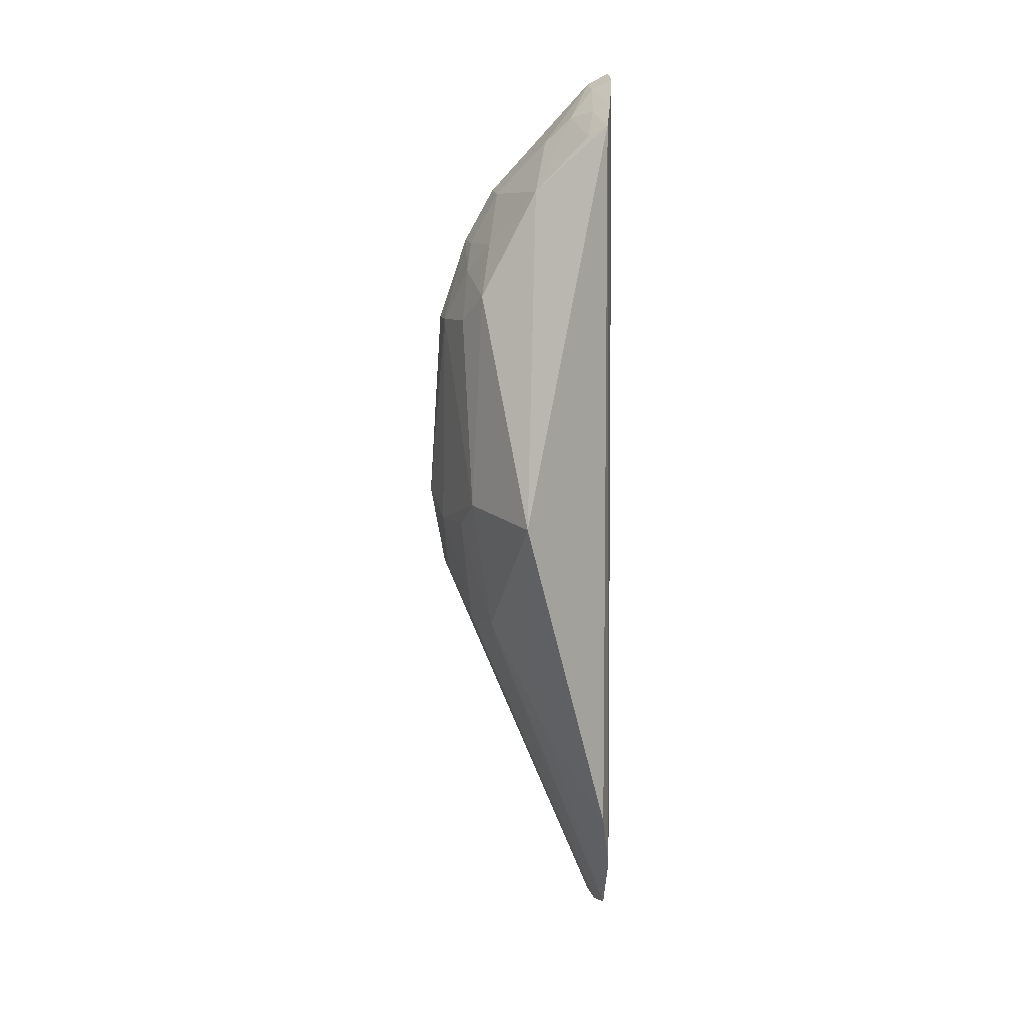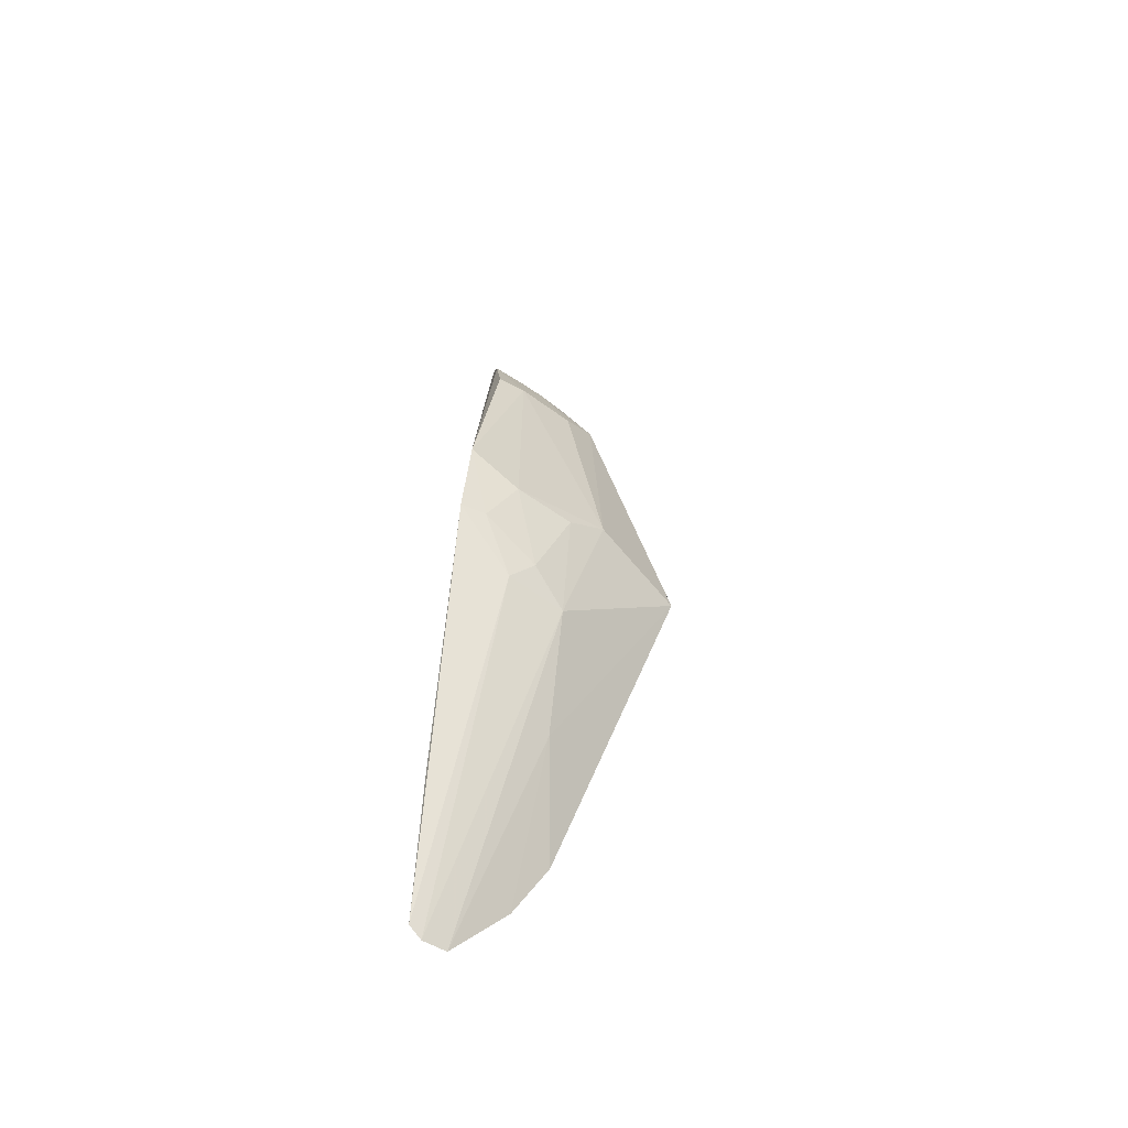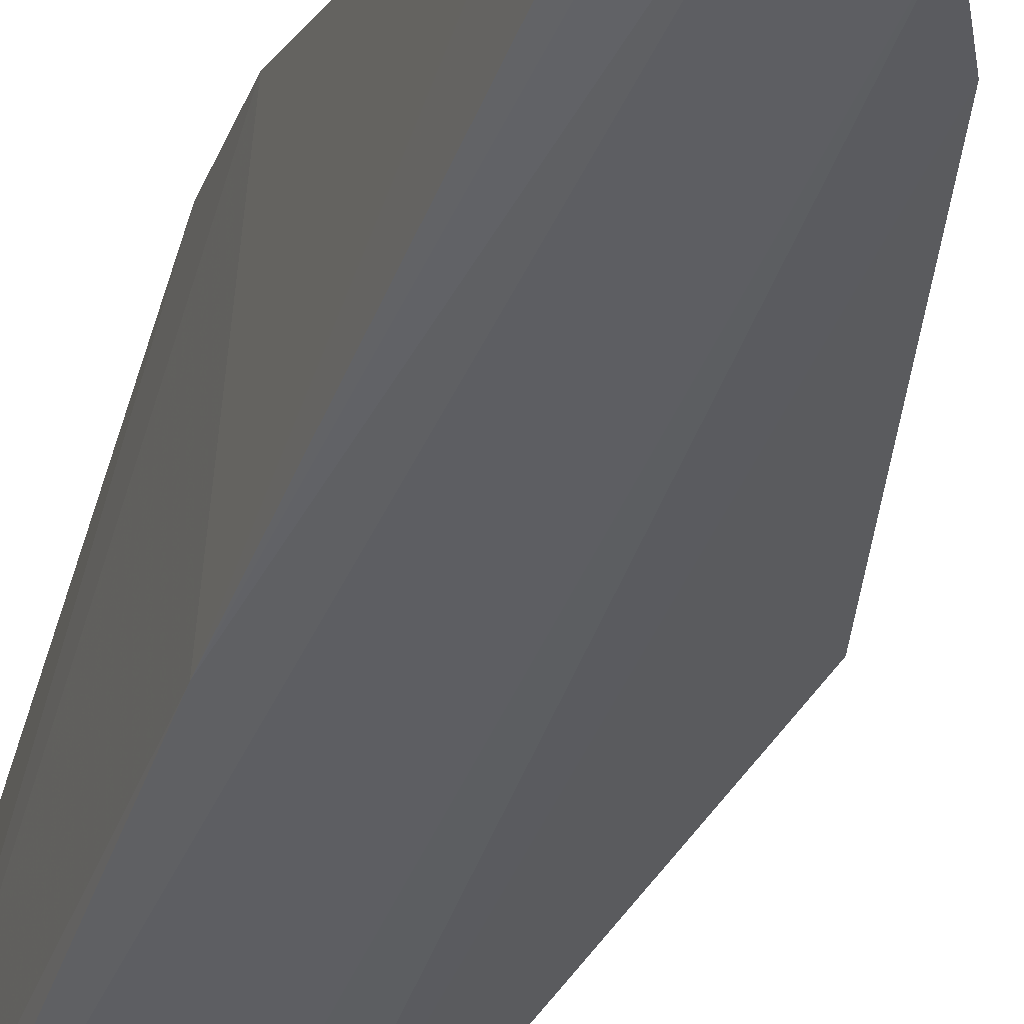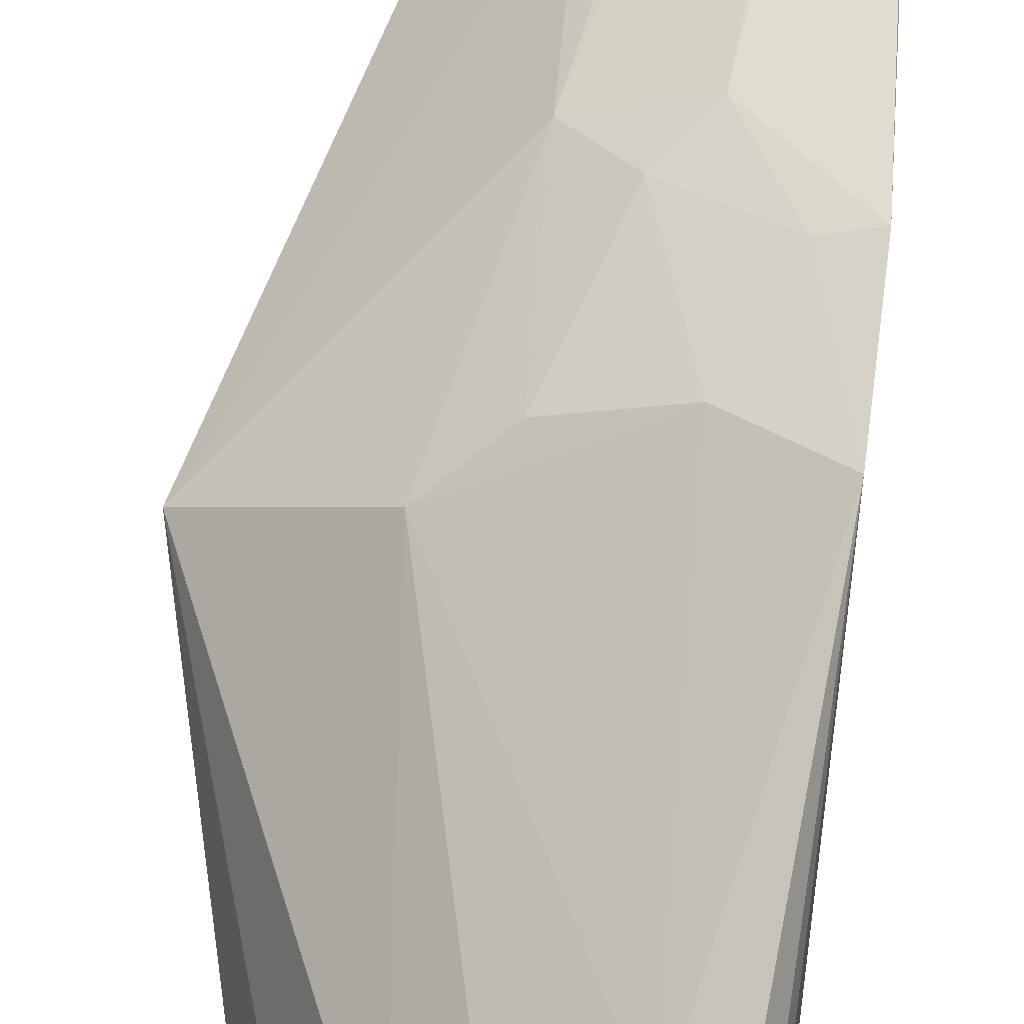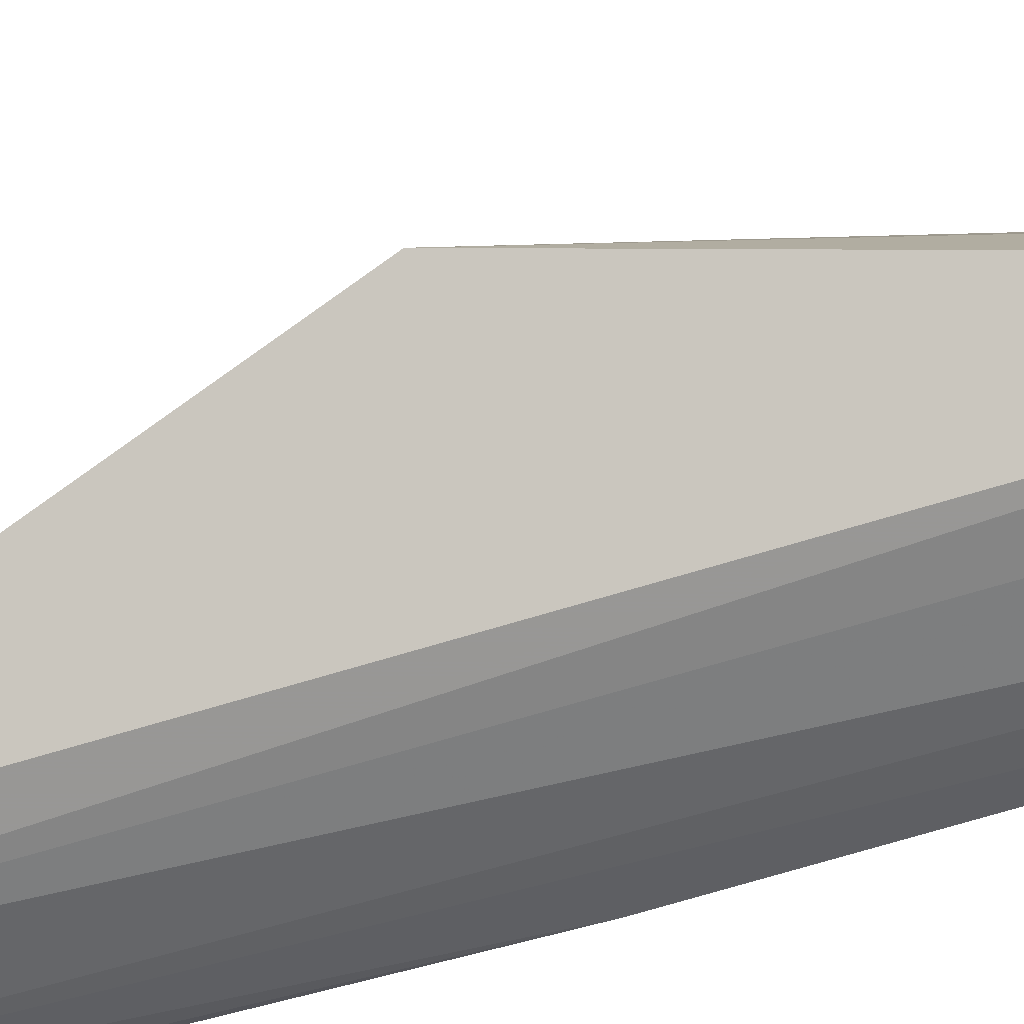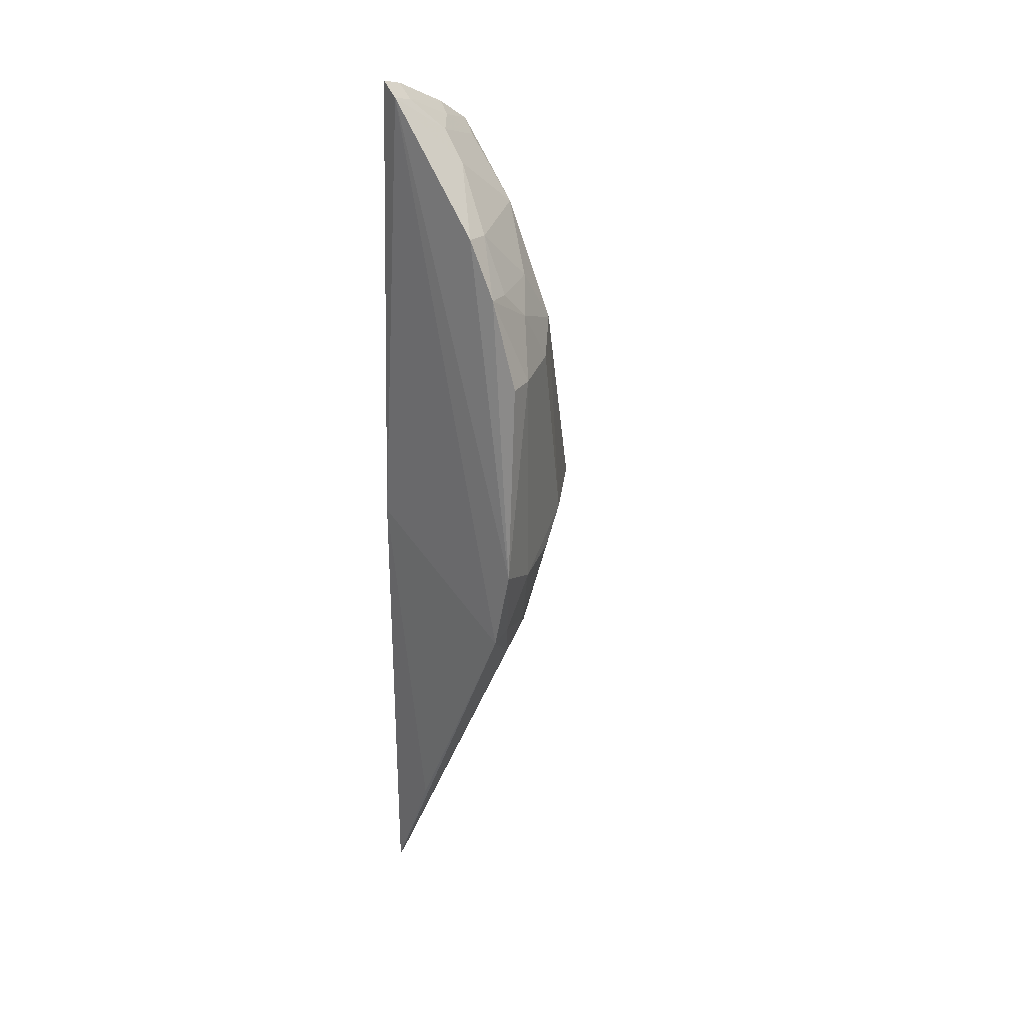
<metadata>
{"format":"obj","ext":"obj","renderer":"f3d","projection":"perspective","resolution":1024,"background":"white","views":[{"elev":8.3,"azim":96.6,"up":"+Y"},{"elev":-59.2,"azim":-9.4,"up":"+Y"},{"elev":-37.8,"azim":-20.5,"up":"+Z"},{"elev":74.8,"azim":-176.2,"up":"+Z"},{"elev":-61.0,"azim":105.9,"up":"+Z"},{"elev":30.5,"azim":-43.9,"up":"+Y"}]}
</metadata>
<code>
v 0.09428 -0.008009 0.1515
v 0.2031 0.23 0.1799
v 0.09132 0.2361 0.2487
v 0.1058 0.4701 0.1463
v 0.1479 0.05707 0.143
v 0.1576 0.3493 0.2095
v 0.09354 0.2348 0.1501
v 0.1275 0.181 0.2213
v 0.1315 0.02693 0.1409
v 0.1622 0.4381 0.1426
v 0.1622 0.2368 0.2145
v 0.1027 0.3799 0.2261
v 0.08848 -0.004493 0.1558
v 0.1032 0.4647 0.1575
v 0.143 0.1674 0.2068
v 0.1056 -0.006036 0.1454
v 0.1578 0.4045 0.1807
v 0.1181 0.4658 0.1435
v 0.1169 0.3357 0.2362
v 0.116 0.223 0.2377
v 0.08883 0.1936 0.2412
v 0.1153 0.1668 0.2221
v 0.1022 0.4072 0.2108
v 0.1417 0.1083 0.1768
v 0.144 0.2233 0.2233
v 0.1421 0.3768 0.2075
v 0.1289 0.445 0.1645
v 0.1459 0.4504 0.1425
v 0.1431 0.336 0.2221
v 0.1034 0.3366 0.2406
v 0.08796 0.05948 0.1817
v 0.1013 0.1948 0.2373
v 0.1288 0.3626 0.2216
v 0.1156 0.4047 0.2067
v 0.1578 0.4329 0.153
v 0.1271 0.4316 0.1788
v 0.1154 0.4606 0.1544
v 0.1414 0.4469 0.1519
v 0.1151 0.378 0.2214
f 10 2 5
f 10 5 9
f 11 2 6
f 13 7 1
f 14 4 7
f 15 2 11
f 16 7 4
f 16 1 7
f 16 15 1
f 17 6 2
f 17 2 10
f 18 16 4
f 18 9 16
f 20 19 3
f 20 11 19
f 21 14 7
f 21 3 14
f 22 13 1
f 22 21 13
f 22 15 8
f 22 1 15
f 23 14 3
f 23 3 12
f 24 5 2
f 24 2 15
f 24 9 5
f 24 16 9
f 24 15 16
f 25 15 11
f 25 8 15
f 25 20 8
f 25 11 20
f 26 6 17
f 28 10 9
f 28 9 18
f 29 19 11
f 29 11 6
f 30 19 12
f 30 12 3
f 30 3 19
f 31 21 7
f 31 7 13
f 31 13 21
f 32 20 3
f 32 3 21
f 32 8 20
f 32 22 8
f 32 21 22
f 33 6 26
f 33 29 6
f 33 19 29
f 33 12 19
f 34 23 12
f 34 26 17
f 35 27 17
f 35 17 10
f 36 27 14
f 36 14 23
f 36 23 34
f 36 34 17
f 36 17 27
f 37 14 27
f 37 18 4
f 37 4 14
f 37 28 18
f 38 10 28
f 38 35 10
f 38 27 35
f 38 37 27
f 38 28 37
f 39 33 26
f 39 26 34
f 39 34 12
f 39 12 33

</code>
